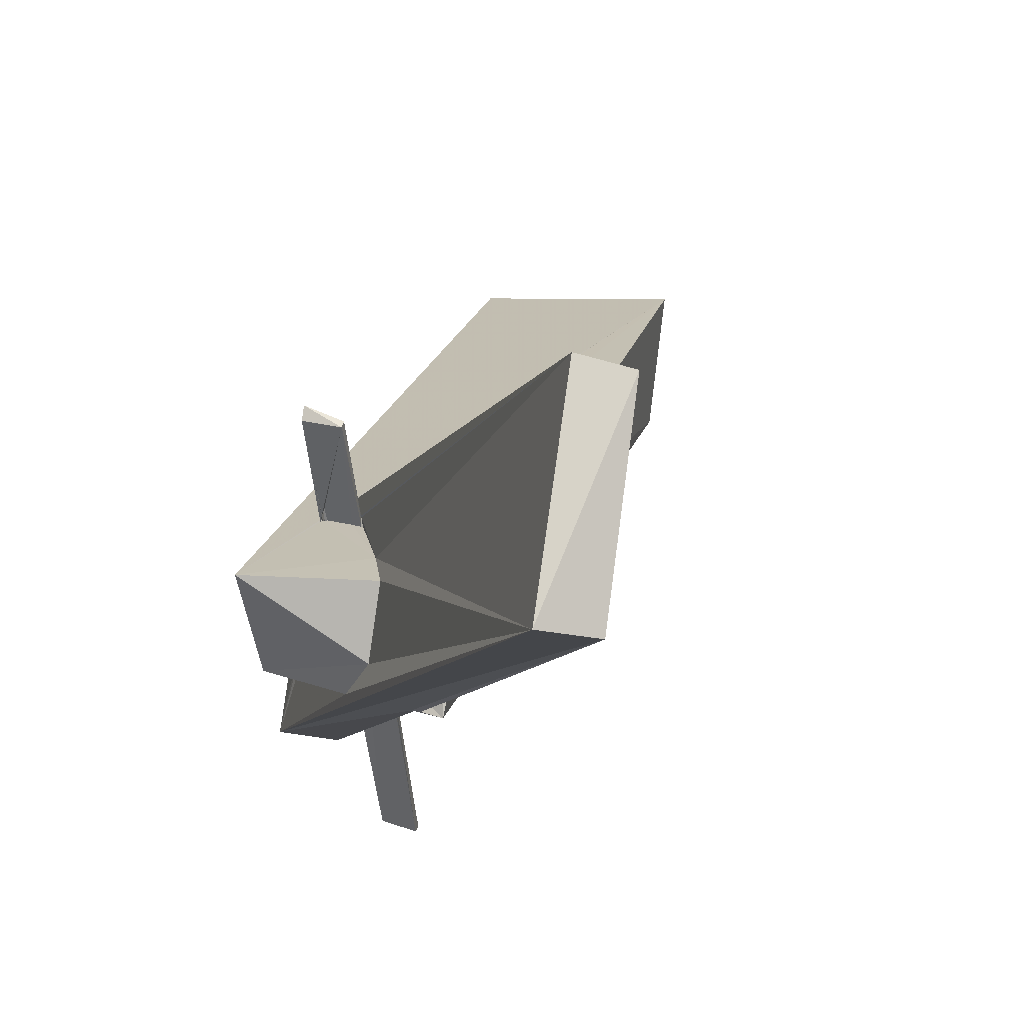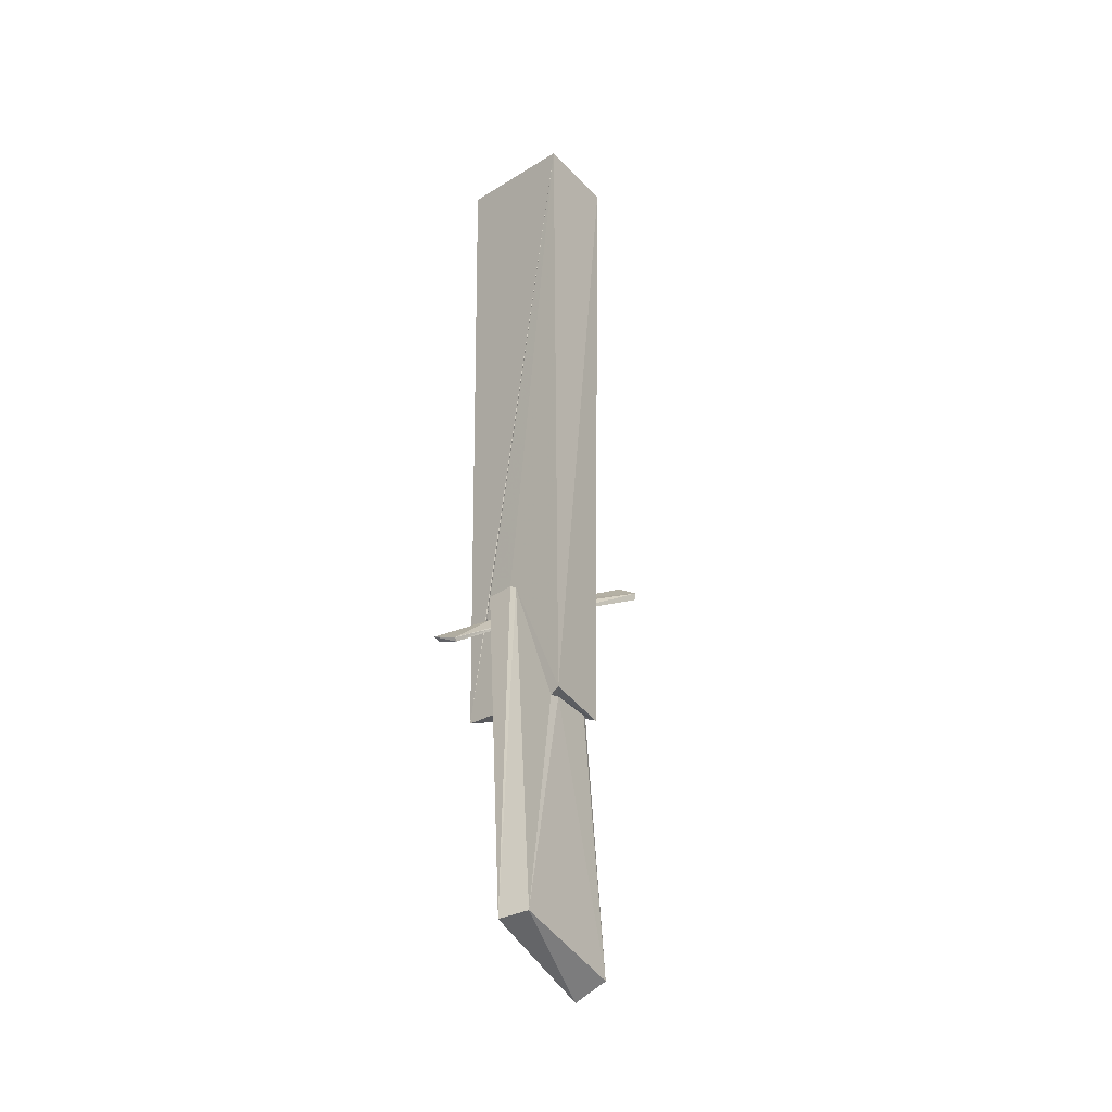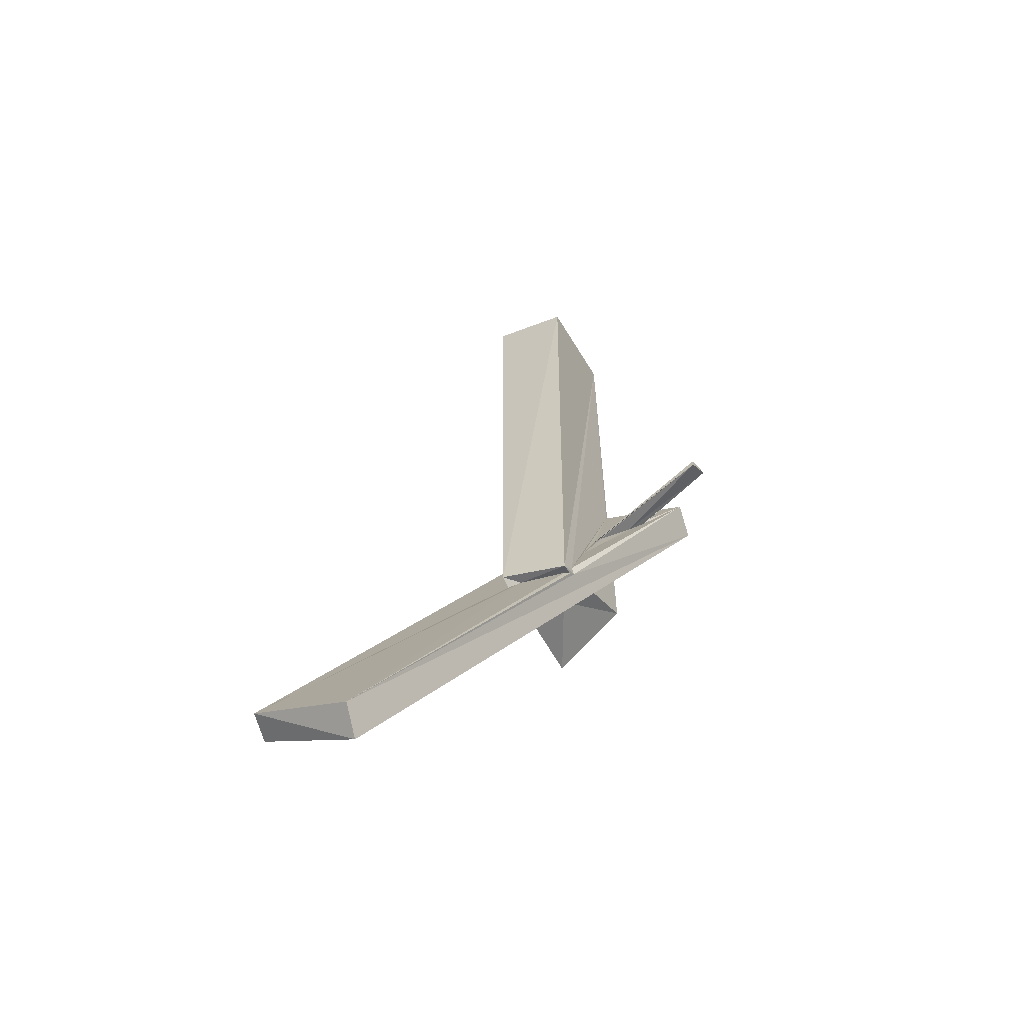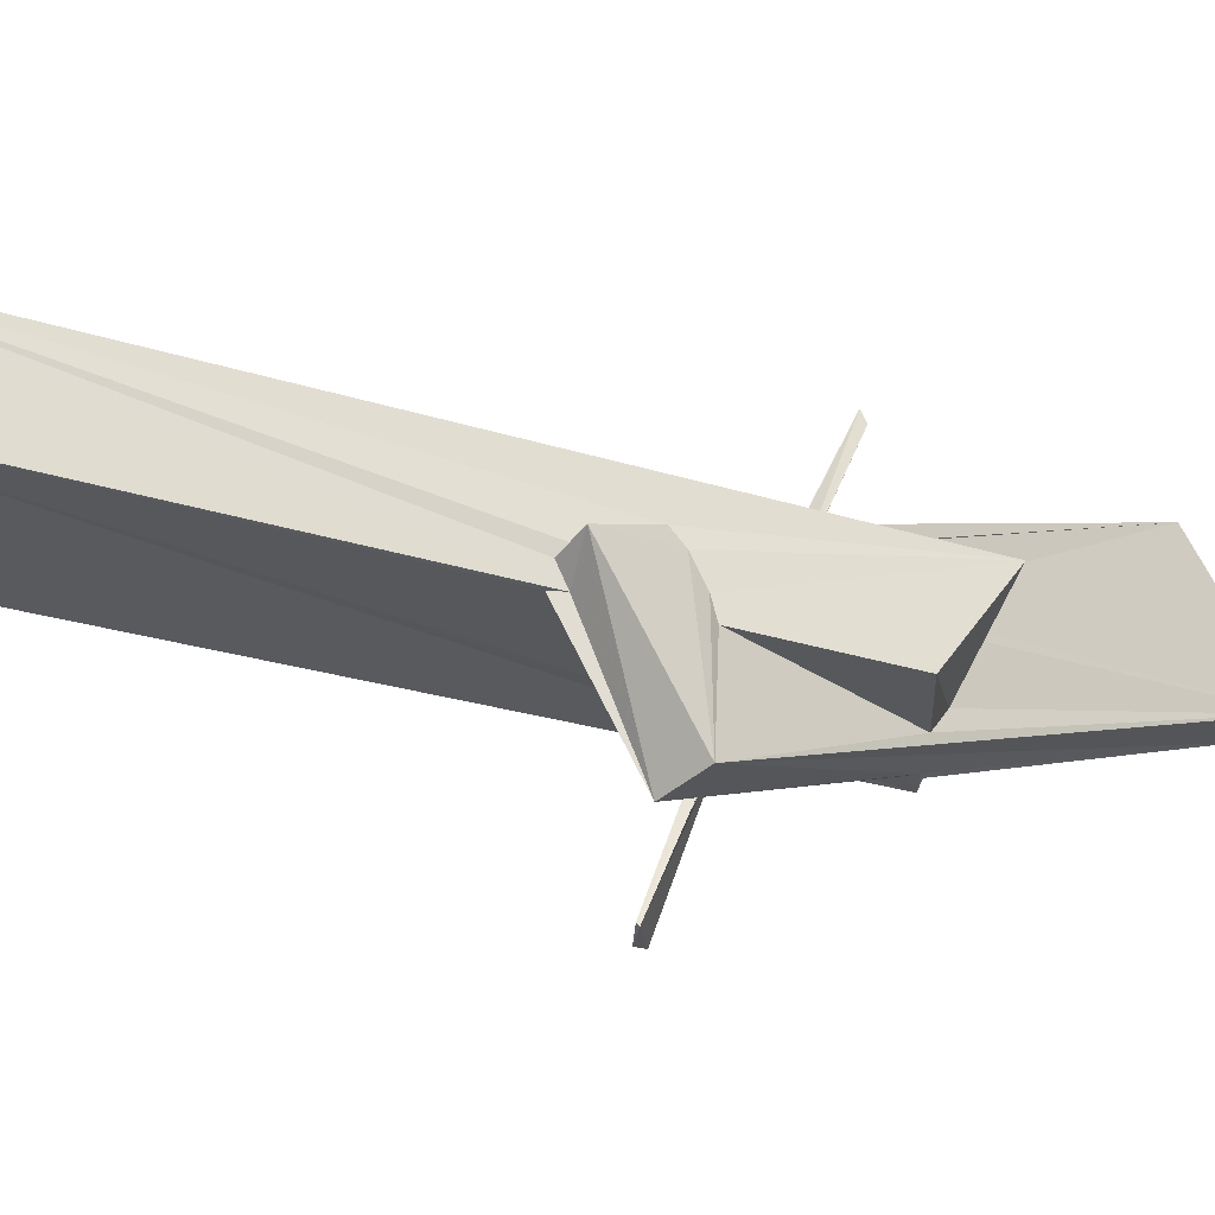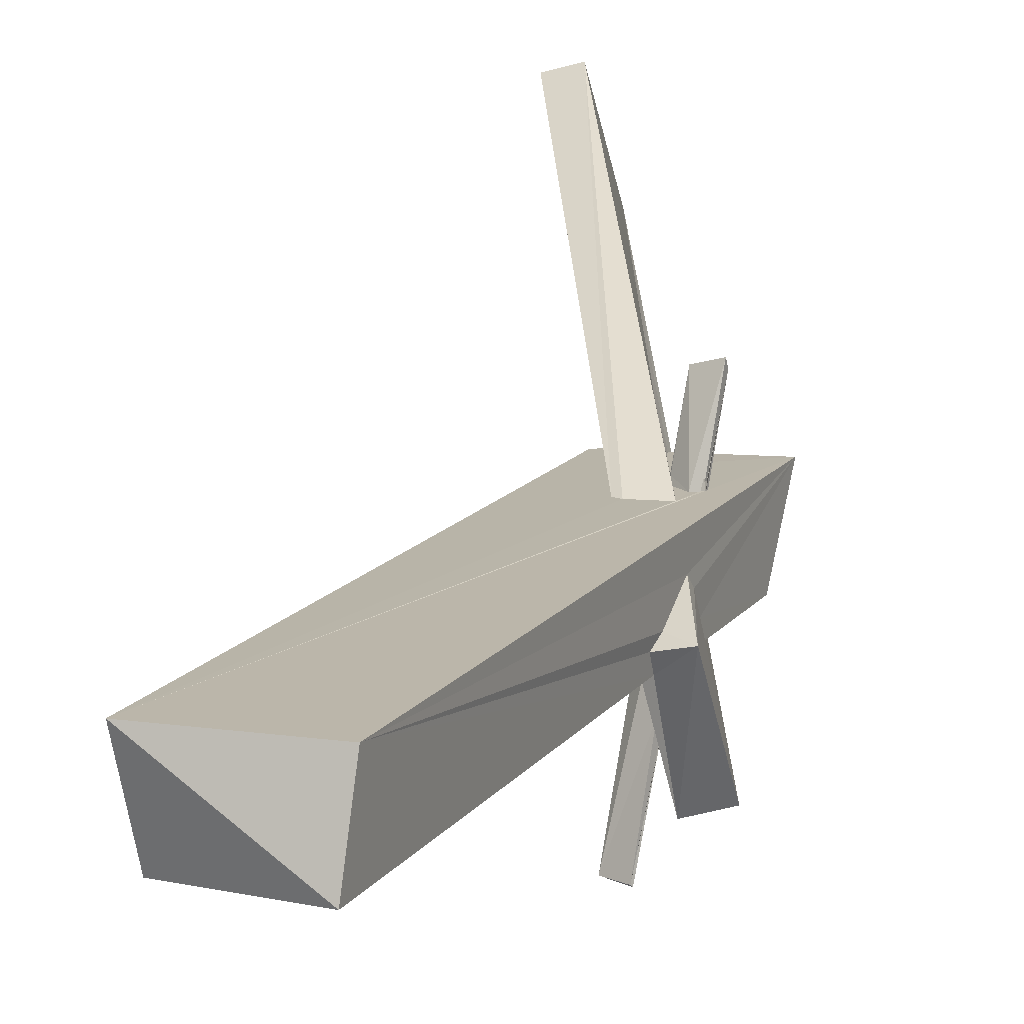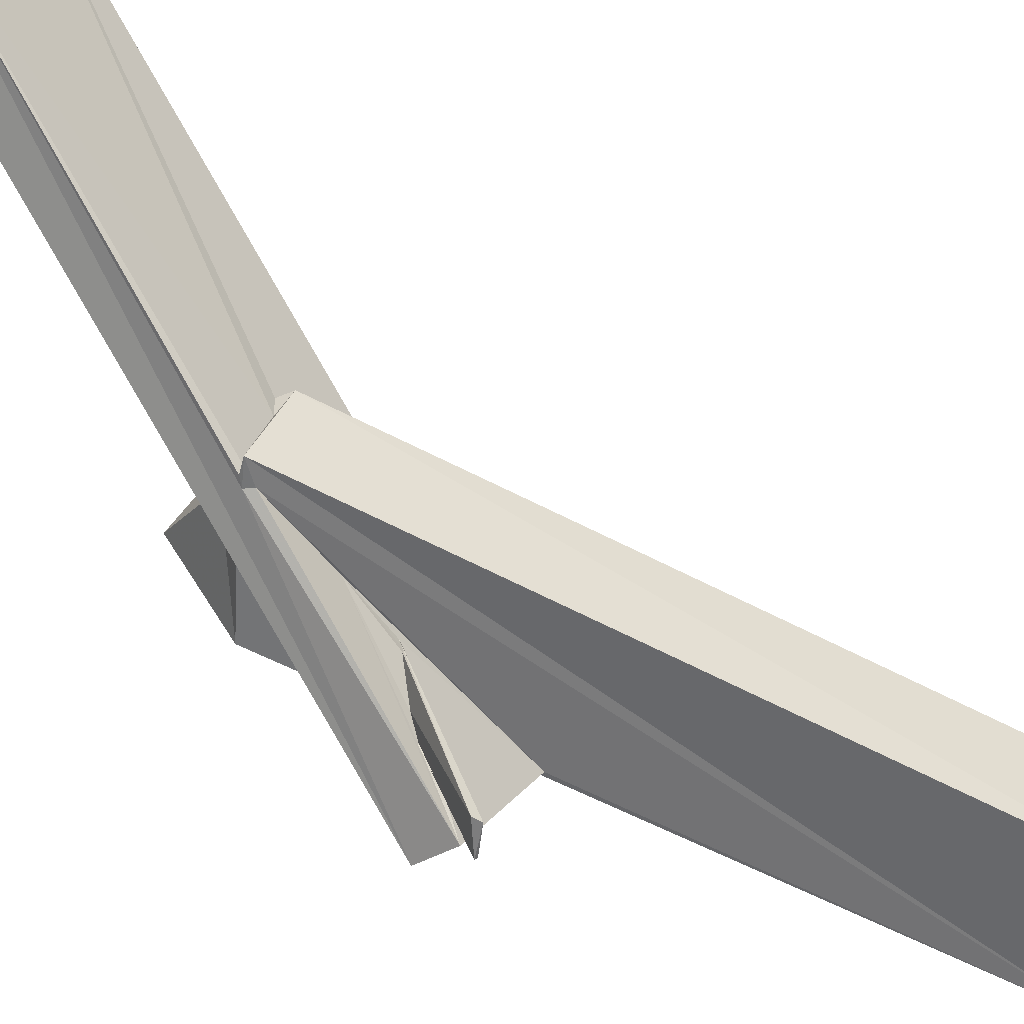
<metadata>
{"format":"obj","ext":"obj","renderer":"f3d","projection":"perspective","resolution":1024,"background":"white","views":[{"elev":17.3,"azim":12.2,"up":"+Z"},{"elev":-17.8,"azim":41.7,"up":"+Y"},{"elev":-59.2,"azim":122.0,"up":"+Y"},{"elev":-28.4,"azim":-115.6,"up":"+Z"},{"elev":13.8,"azim":-157.7,"up":"+Z"},{"elev":-55.9,"azim":60.5,"up":"+Z"}]}
</metadata>
<code>
o 559_Cube.2254
v -1.214 -1.976 -0.2179
v -1.181 5.803 0.7779
v -1.179 -1.672 -0.3716
v -1.703 -1.748 -0.2686
v -1.203 -2.791 0.2283
v -1.133 6.181 -0.6738
v -1.172 -1.826 -0.6749
v -1.219 -6.557 0.7545
v 1.198 6.112 0.812
v -1.109 -1.613 -0.6797
v -1.218 -2.983 0.021
v -1.171 -2.656 -2.573
v 1.079 5.7 -0.8249
v 0.7585 -6.295 -0.6914
v 0.1857 -4.934 -0.6821
v -1.803 -2.929 -2.417
v -1.212 -3.205 -0.3763
v -0.8285 -4.449 0.7512
v -0.8247 -4.534 0.7507
v -0.8195 -4.489 0.7578
v -0.7882 -4.553 0.763
v -0.6728 -3.87 0.7636
v 1.254 -6.148 0.7251
v 1.053 -6.593 -0.6787
v -0.2189 -3.992 -0.7628
v -0.263 -3.895 -0.8567
v -0.2471 -3.931 -0.929
v -0.4012 -3.67 -1.123
v -0.6436 -3.388 -1.659
v -0.6816 -3.524 -1.74
v -0.6871 -3.448 -1.849
v -0.5257 -3.661 -1.524
v 0.6656 -6.416 -0.6832
v -1.228 -5.529 -0.6905
v -0.07644 -3.752 0.762
v 0.09148 -5.641 0.7403
v -0.4495 -4.567 0.7499
v -0.3225 -4.588 0.7435
v -0.3338 -4.607 0.7459
v -0.6473 -4.376 0.7561
v -0.3776 -4.548 0.7665
v -0.7834 -4.492 0.7496
v 0.08114 -3.808 0.7591
v 1.05 -6.296 0.7239
v -1.214 -3.29 -0.6862
v 3.883 -12.37 2.398
v 0.2209 -6.503 -0.1624
v 3.388 -11.44 4.718
v 0.3197 -6.343 0.726
v -0.3348 -4.624 0.8785
v -0.3388 -4.585 0.8487
v 1 -6.271 0.4386
v 0.8359 -6.472 -0.5494
v 3.973 -11.32 4.557
v 0.79 -6.518 -0.6535
v -0.152 -6.068 -0.6873
v 3.31 -12.74 2.57
v -0.389 -5.088 2.091
v -0.3937 -5.168 2.045
v -0.855 -5.017 2.224
v -0.86 -5.099 2.072
v -0.116 -3.102 -3.469
v -0.5959 -2.792 -3.502
v -0.1198 -2.947 -3.475
v -0.5767 -2.759 -3.466
f 1 2 3
f 2 6 7 3
f 17 45 34 8
f 8 2 5
f 2 1 5
f 11 17 8
f 8 5 11
f 6 13 24 14
f 10 7 6
f 14 15 10 6
f 24 33 14
f 56 34 45
f 13 9 23 24
f 22 35 9
f 35 43 9
f 43 44 23 9
f 9 2 8 19
f 19 20 22 9
f 8 18 19
f 20 21 22
f 8 49 36
f 22 42 40
f 22 21 42
f 40 41 22
f 36 39 37
f 36 38 39
f 18 8 36 37
f 33 24 55
f 24 53 55
f 24 23 52 53
f 23 44 52
f 8 34 47 49
f 34 56 47
f 9 13 6 2
f 46 33 55
f 46 57 16 33
f 12 14 33 16
f 32 27 15
f 15 31 32
f 15 12 31
f 12 30 31
f 12 29 30
f 12 28 29
f 12 10 25 28
f 26 25 15
f 27 26 15
f 10 15 25
f 54 46 52 44
f 12 15 14
f 46 55 53
f 53 52 46
f 44 43 54
f 5 1 4
f 1 3 4
f 48 43 35 22
f 48 54 43
f 4 16 11 5
f 36 49 57 48
f 16 57 56
f 57 47 56
f 57 49 47
f 56 45 16
f 45 17 16
f 17 11 16
f 48 50 51 36
f 48 22 50
f 51 38 36
f 22 41 50
f 57 46 54 48
f 7 10 12
f 12 16 4 7
f 4 3 7
f 26 27 62 25
f 62 64 25
f 58 59 51 50
f 39 38 51 59
f 64 29 28 25
f 64 65 29
f 60 58 40 42
f 40 58 50 41
f 65 30 29
f 65 63 31 30
f 61 21 20 19
f 61 60 42 21
f 63 62 32 31
f 32 62 27
f 59 61 19 18
f 18 37 59
f 59 37 39
f 59 58 60 61
f 63 65 64 62

</code>
